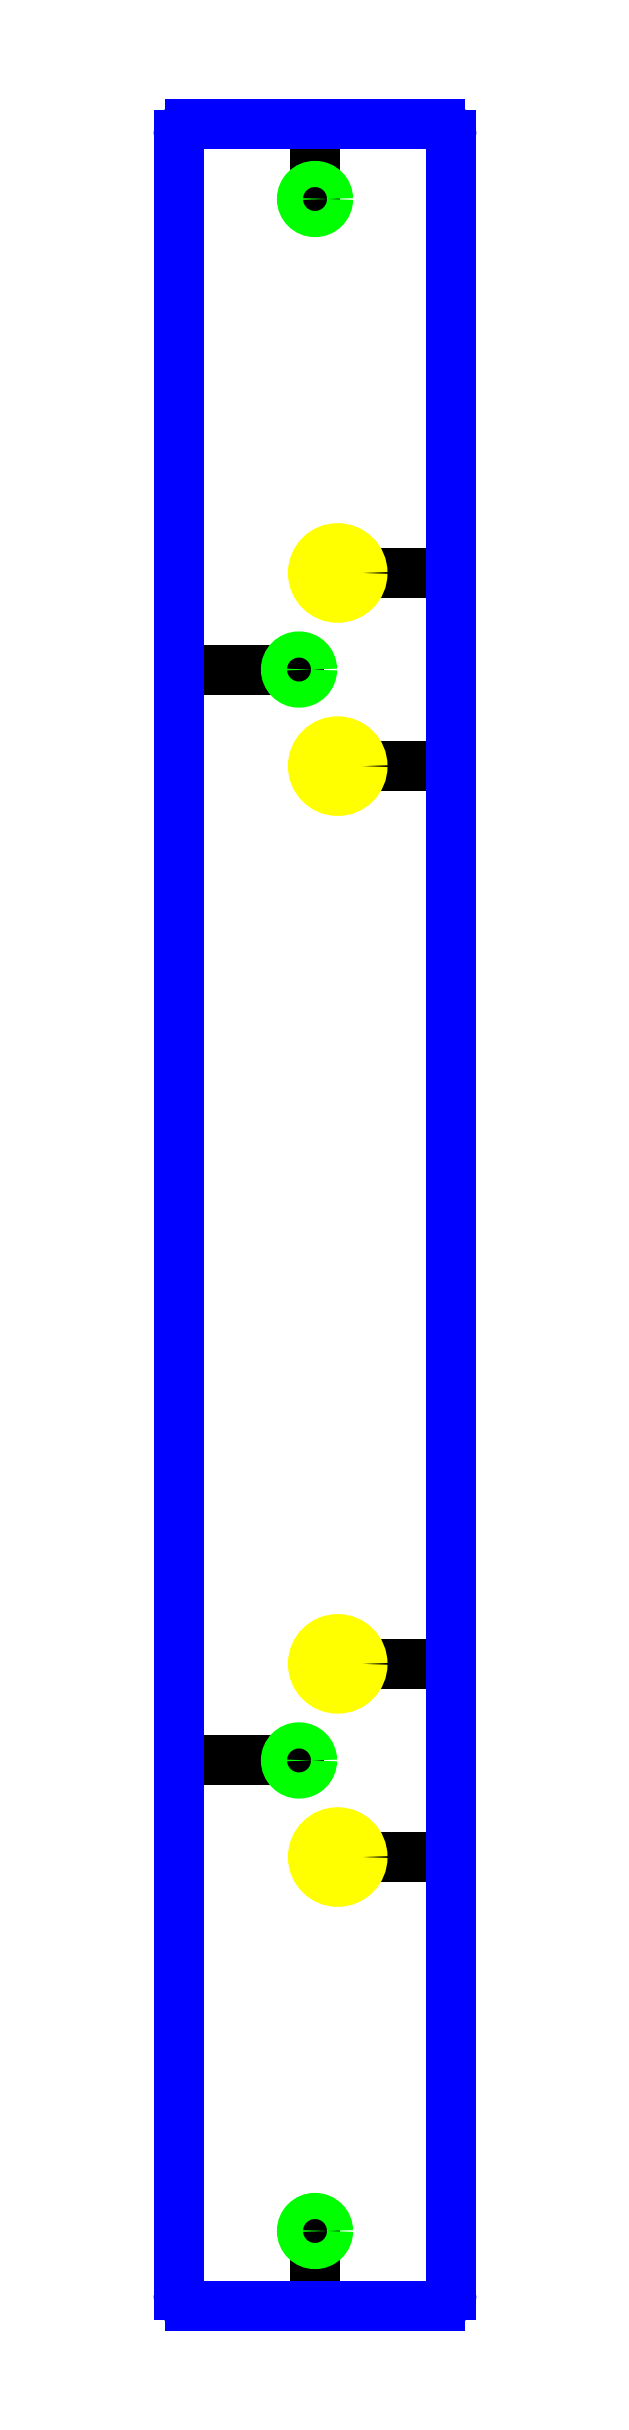
<metadata>
{"format":"dxf","ext":"dxf","renderer":"ezdxf+matplotlib","layout":"modelspace","background":"white","min_lineweight":24,"dpi":150}
</metadata>
<code>
0
SECTION
2
ENTITIES
0
LINE
8
side
10
-0.75
20
-6
11
-0.5
21
-6
0
LINE
8
side
10
-0.5
20
-6
11
-0.5
21
6
0
LINE
8
side
10
-0.5
20
6
11
-0.75
21
6
0
LINE
8
side
10
-0.75
20
6
11
-0.75
21
-6
0
LINE
8
scratch
10
-1.943e-16
20
6
11
-2.195e-16
21
5.588
0
LINE
8
scratch
10
0
20
-6
11
2.523e-17
21
-5.588
0
LINE
8
scratch
10
-0.5
20
3
11
-0.088
21
3
0
LINE
8
scratch
10
-0.5
20
-3
11
-0.088
21
-3
0
CIRCLE
8
6-32_through_hole
10
-2.195e-16
20
5.588
40
0.072
0
CIRCLE
8
6-32_through_hole
10
-0.088
20
3
40
0.072
0
CIRCLE
8
6-32_through_hole
10
-0.088
20
-3
40
0.072
0
CIRCLE
8
6-32_through_hole
10
2.523e-17
20
-5.588
40
0.072
0
LINE
8
scratch
10
0.75
20
3
11
0.75
21
3.531
0
LINE
8
scratch
10
0.75
20
-3
11
0.75
21
-2.469
0
LINE
8
scratch
10
0.75
20
3
11
0.75
21
2.469
0
LINE
8
scratch
10
0.75
20
-3
11
0.75
21
-3.531
0
LINE
8
scratch
10
0.75
20
3.531
11
0.125
21
3.531
0
LINE
8
scratch
10
0.75
20
2.469
11
0.125
21
2.469
0
LINE
8
scratch
10
0.75
20
-2.469
11
0.125
21
-2.469
0
LINE
8
scratch
10
0.75
20
-3.531
11
0.125
21
-3.531
0
CIRCLE
8
10-32_thread_insert_hole
10
0.125
20
3.531
40
0.1363
0
CIRCLE
8
10-32_thread_insert_hole
10
0.125
20
2.469
40
0.1363
0
CIRCLE
8
10-32_thread_insert_hole
10
0.125
20
-2.469
40
0.1363
0
CIRCLE
8
10-32_thread_insert_hole
10
0.125
20
-3.531
40
0.1363
0
ARC
8
boundary
10
-0.6875
20
5.938
40
0.0625
50
90
51
180
0
LINE
8
boundary
10
0.6875
20
6
11
-0.6875
21
6
0
ARC
8
boundary
10
0.6875
20
5.938
40
0.0625
50
0
51
90
0
LINE
8
boundary
10
0.75
20
-5.938
11
0.75
21
5.938
0
ARC
8
boundary
10
0.6875
20
-5.938
40
0.0625
50
270
51
0
0
LINE
8
boundary
10
-0.75
20
5.938
11
-0.75
21
-5.938
0
LINE
8
boundary
10
-0.6875
20
-6
11
0.6875
21
-6
0
ARC
8
boundary
10
-0.6875
20
-5.938
40
0.0625
50
180
51
270
0
ENDSEC
0
EOF

</code>
